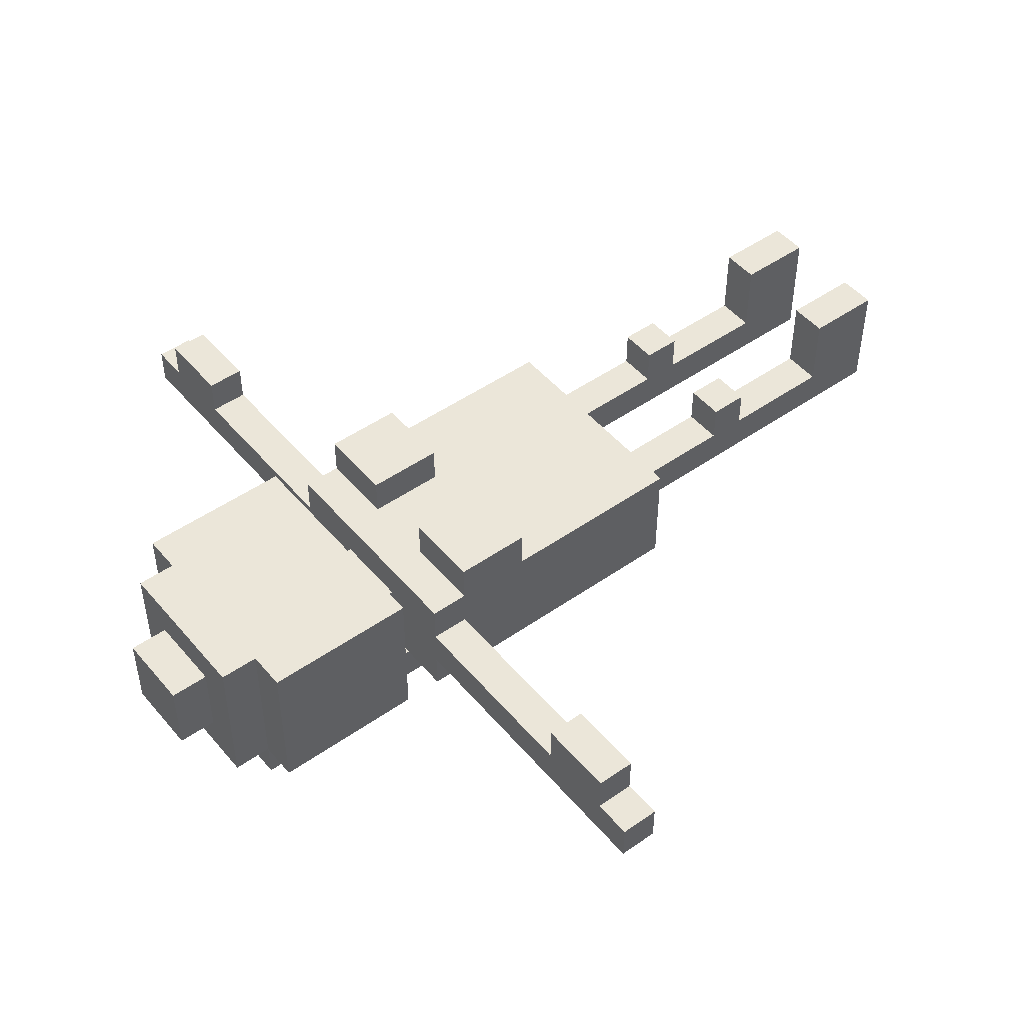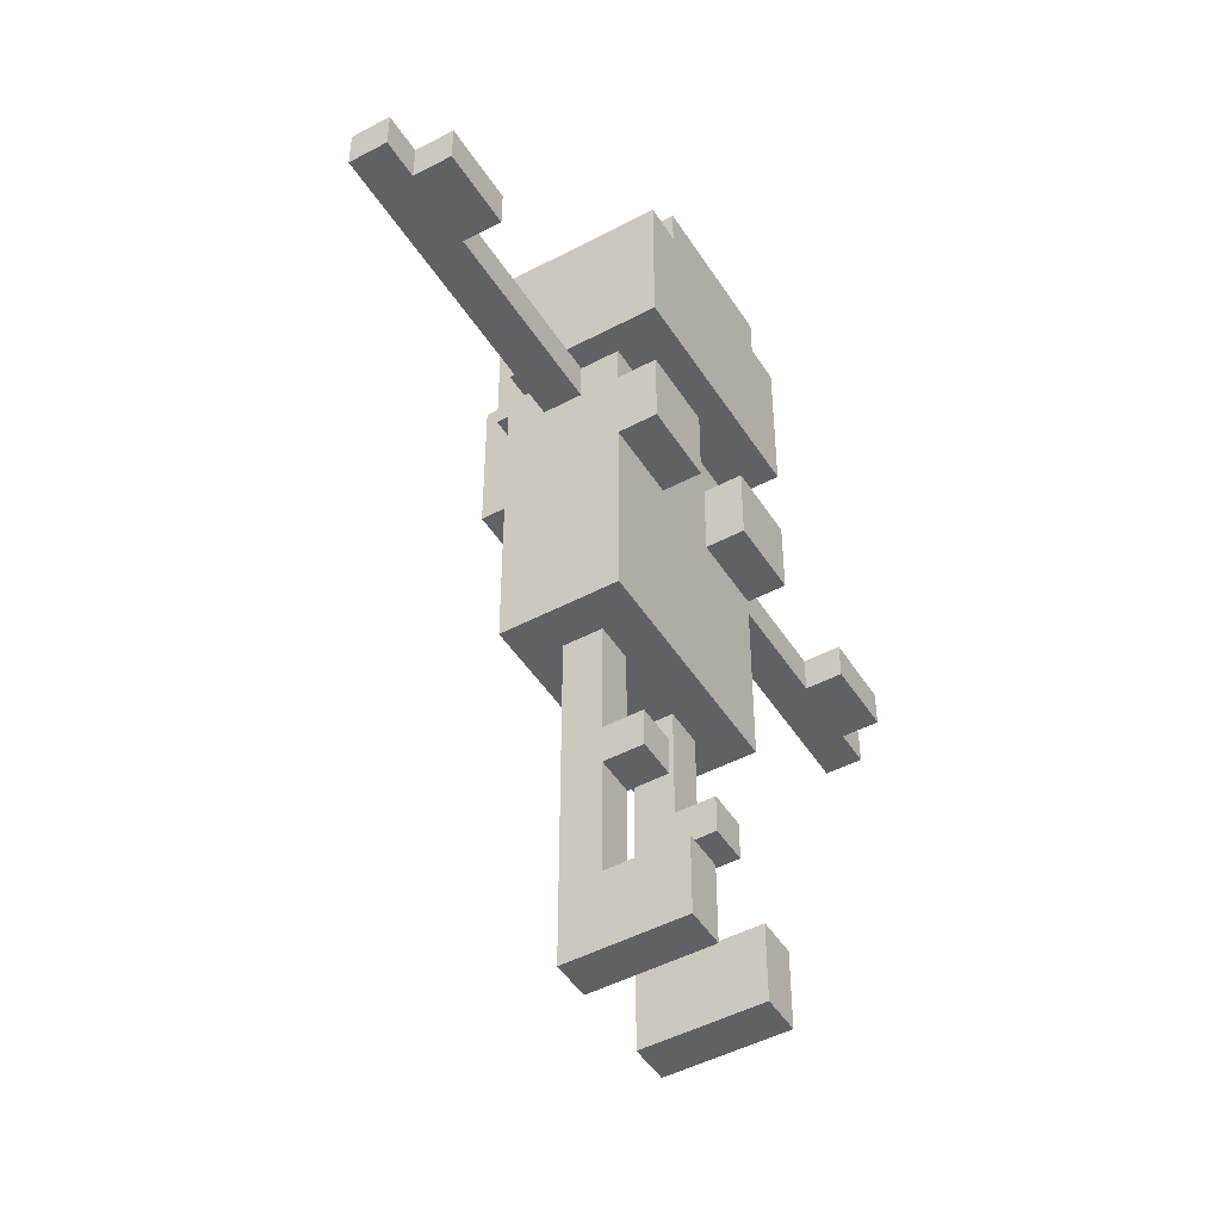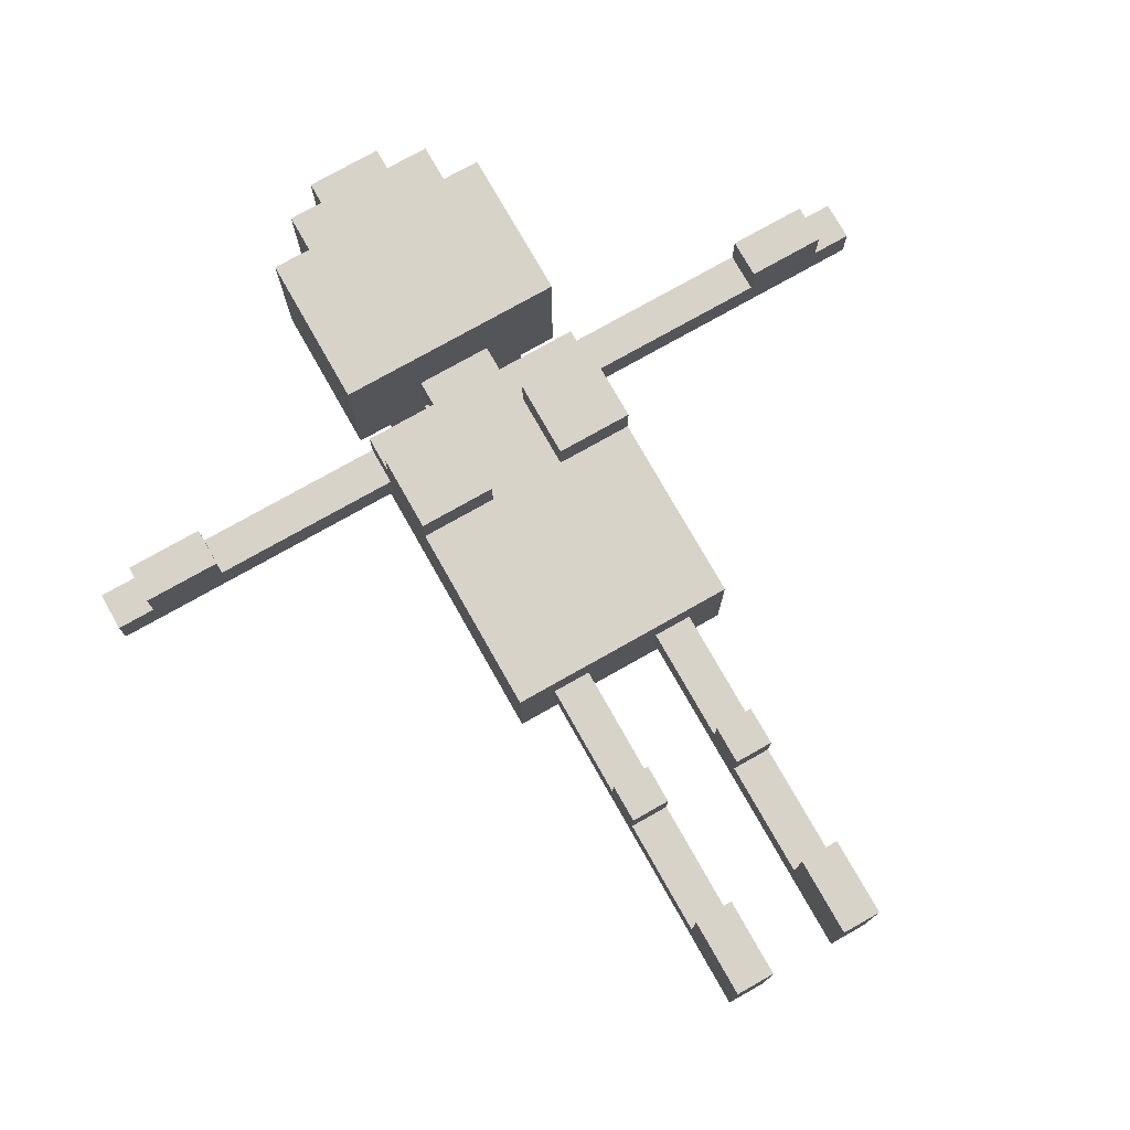
<metadata>
{"format":"obj","ext":"obj","renderer":"f3d","projection":"perspective","resolution":1024,"background":"white","views":[{"elev":48.3,"azim":-128.1,"up":"+Z"},{"elev":-47.5,"azim":-59.1,"up":"+Y"},{"elev":76.0,"azim":-29.5,"up":"+Z"}]}
</metadata>
<code>
o
v 0.9 3.6 -1.8
v 0.9 3.6 -1.9
v 0.9 3.7 -1.8
v 0.9 3.7 -1.9
v 1 3.6 -1.7
v 1 3.6 -1.8
v 1 3.7 -1.7
v 1 3.7 -1.8
v 1.7 2.9 -1.7
v 1.7 2.9 -2
v 1.7 3 -1.7
v 1.7 3 -2
v 1.7 3.1 -1.7
v 1.7 3.1 -2
v 1.7 3.4 -1.6
v 1.7 3.4 -1.7
v 1.7 3.4 -2
v 1.7 3.5 -1.7
v 1.7 3.5 -2
v 1.7 3.6 -1.6
v 1.7 3.6 -1.7
v 1.7 3.6 -1.8
v 1.7 3.6 -1.9
v 1.7 3.7 -1.7
v 1.7 3.7 -1.8
v 1.7 3.7 -1.9
v 1.7 3.7 -2
v 1.7 3.8 -1.6
v 1.7 3.8 -2
v 1.7 4.2 -1.6
v 1.7 4.2 -2
v 1.8 2 -1.6
v 1.8 2 -1.9
v 1.8 2.2 -1.6
v 1.8 2.2 -1.8
v 1.8 2.5 -1.7
v 1.8 2.5 -1.8
v 1.8 2.6 -1.7
v 1.8 2.6 -1.8
v 1.8 2.9 -1.8
v 1.8 2.9 -1.9
v 1.8 3.8 -2
v 1.8 3.8 -2.1
v 1.8 4.2 -1.6
v 1.8 4.2 -2
v 1.8 4.2 -2.1
v 1.8 4.3 -1.6
v 1.8 4.3 -2
v 1.9 3.6 -2.1
v 1.9 3.6 -2.2
v 1.9 3.7 -1.8
v 1.9 3.7 -1.9
v 1.9 3.8 -1.8
v 1.9 3.8 -1.9
v 1.9 3.8 -2.1
v 1.9 4 -2.1
v 1.9 4 -2.2
v 1.9 4.3 -1.7
v 1.9 4.3 -1.9
v 1.9 4.4 -1.7
v 1.9 4.4 -1.9
v 2.1 2 -1.6
v 2.1 2 -1.9
v 2.1 2.2 -1.6
v 2.1 2.2 -1.8
v 2.1 2.5 -1.7
v 2.1 2.5 -1.8
v 2.1 2.6 -1.7
v 2.1 2.6 -1.8
v 2.1 2.9 -1.8
v 2.1 2.9 -1.9
v 2.1 3.4 -1.6
v 2.1 3.4 -1.7
v 2.1 3.5 -1.7
v 2.1 3.6 -1.6
v 2.1 3.6 -1.7
v 2.1 3.8 -2
v 2.1 3.8 -2.1
v 2.1 3.9 -2
v 2.1 3.9 -2.1
v 2.8 3.6 -1.7
v 2.8 3.6 -1.8
v 2.8 3.7 -1.7
v 2.8 3.7 -1.8
v 1.2 3.6 -1.7
v 1.2 3.6 -1.8
v 1.2 3.7 -1.7
v 1.2 3.7 -1.8
v 1.9 2 -1.6
v 1.9 2 -1.9
v 1.9 2.2 -1.6
v 1.9 2.2 -1.8
v 1.9 2.5 -1.7
v 1.9 2.5 -1.8
v 1.9 2.6 -1.7
v 1.9 2.6 -1.8
v 1.9 2.9 -1.8
v 1.9 2.9 -1.9
v 1.9 3.4 -1.6
v 1.9 3.4 -1.7
v 1.9 3.5 -1.7
v 1.9 3.6 -1.6
v 1.9 3.6 -1.7
v 1.9 3.8 -2
v 1.9 3.8 -2.1
v 1.9 3.9 -2
v 1.9 3.9 -2.1
v 2.1 3.6 -2.1
v 2.1 3.6 -2.2
v 2.1 3.7 -1.8
v 2.1 3.7 -1.9
v 2.1 3.8 -1.8
v 2.1 3.8 -1.9
v 2.1 3.8 -2.1
v 2.1 4 -2.1
v 2.1 4 -2.2
v 2.1 4.3 -1.7
v 2.1 4.3 -1.9
v 2.1 4.4 -1.7
v 2.1 4.4 -1.9
v 2.2 2 -1.6
v 2.2 2 -1.9
v 2.2 2.2 -1.6
v 2.2 2.2 -1.8
v 2.2 2.5 -1.7
v 2.2 2.5 -1.8
v 2.2 2.6 -1.7
v 2.2 2.6 -1.8
v 2.2 2.9 -1.8
v 2.2 2.9 -1.9
v 2.2 3.8 -2
v 2.2 3.8 -2.1
v 2.2 4.2 -1.6
v 2.2 4.2 -2
v 2.2 4.2 -2.1
v 2.2 4.3 -1.6
v 2.2 4.3 -2
v 2.3 2.9 -1.7
v 2.3 2.9 -2
v 2.3 3 -1.7
v 2.3 3 -2
v 2.3 3.1 -1.7
v 2.3 3.1 -2
v 2.3 3.4 -1.6
v 2.3 3.4 -1.7
v 2.3 3.4 -2
v 2.3 3.5 -1.7
v 2.3 3.5 -2
v 2.3 3.6 -1.6
v 2.3 3.6 -1.7
v 2.3 3.6 -1.8
v 2.3 3.6 -1.9
v 2.3 3.7 -1.7
v 2.3 3.7 -1.8
v 2.3 3.7 -1.9
v 2.3 3.7 -2
v 2.3 3.8 -1.6
v 2.3 3.8 -2
v 2.3 4.2 -1.6
v 2.3 4.2 -2
v 3 3.6 -1.7
v 3 3.6 -1.8
v 3 3.7 -1.7
v 3 3.7 -1.8
v 3.1 3.6 -1.8
v 3.1 3.6 -1.9
v 3.1 3.7 -1.8
v 3.1 3.7 -1.9
v 1.7 3.4 -1.6
v 1.7 3.6 -1.6
v 1.7 3.8 -1.6
v 1.7 4.2 -1.6
v 1.8 2 -1.6
v 1.8 2.2 -1.6
v 1.8 3.8 -1.6
v 1.8 4.2 -1.6
v 1.8 4.3 -1.6
v 1.9 2 -1.6
v 1.9 2.2 -1.6
v 1.9 3.4 -1.6
v 1.9 3.6 -1.6
v 2.1 2 -1.6
v 2.1 2.2 -1.6
v 2.1 3.4 -1.6
v 2.1 3.6 -1.6
v 2.2 2 -1.6
v 2.2 2.2 -1.6
v 2.2 3.8 -1.6
v 2.2 4.2 -1.6
v 2.2 4.3 -1.6
v 2.3 3.4 -1.6
v 2.3 3.6 -1.6
v 2.3 3.8 -1.6
v 2.3 4.2 -1.6
v 1 3.6 -1.7
v 1 3.7 -1.7
v 1.2 3.6 -1.7
v 1.2 3.7 -1.7
v 1.7 2.9 -1.7
v 1.7 3 -1.7
v 1.7 3.1 -1.7
v 1.7 3.4 -1.7
v 1.7 3.6 -1.7
v 1.7 3.7 -1.7
v 1.8 2.5 -1.7
v 1.8 2.6 -1.7
v 1.9 2.5 -1.7
v 1.9 2.6 -1.7
v 1.9 2.9 -1.7
v 1.9 3 -1.7
v 1.9 3.4 -1.7
v 1.9 3.5 -1.7
v 1.9 3.6 -1.7
v 1.9 4.3 -1.7
v 1.9 4.4 -1.7
v 2.1 2.5 -1.7
v 2.1 2.6 -1.7
v 2.1 2.9 -1.7
v 2.1 3 -1.7
v 2.1 3.4 -1.7
v 2.1 3.5 -1.7
v 2.1 3.6 -1.7
v 2.1 4.3 -1.7
v 2.1 4.4 -1.7
v 2.2 2.5 -1.7
v 2.2 2.6 -1.7
v 2.3 2.9 -1.7
v 2.3 3 -1.7
v 2.3 3.1 -1.7
v 2.3 3.4 -1.7
v 2.3 3.6 -1.7
v 2.3 3.7 -1.7
v 2.8 3.6 -1.7
v 2.8 3.7 -1.7
v 3 3.6 -1.7
v 3 3.7 -1.7
v 0.9 3.6 -1.8
v 0.9 3.7 -1.8
v 1 3.6 -1.8
v 1 3.7 -1.8
v 1.2 3.6 -1.8
v 1.2 3.7 -1.8
v 1.7 3.6 -1.8
v 1.7 3.7 -1.8
v 1.8 2.2 -1.8
v 1.8 2.5 -1.8
v 1.8 2.6 -1.8
v 1.8 2.9 -1.8
v 1.9 2.2 -1.8
v 1.9 2.5 -1.8
v 1.9 2.6 -1.8
v 1.9 2.9 -1.8
v 1.9 3.7 -1.8
v 1.9 3.8 -1.8
v 2.1 2.2 -1.8
v 2.1 2.5 -1.8
v 2.1 2.6 -1.8
v 2.1 2.9 -1.8
v 2.1 3.7 -1.8
v 2.1 3.8 -1.8
v 2.2 2.2 -1.8
v 2.2 2.5 -1.8
v 2.2 2.6 -1.8
v 2.2 2.9 -1.8
v 2.3 3.6 -1.8
v 2.3 3.7 -1.8
v 2.8 3.6 -1.8
v 2.8 3.7 -1.8
v 3 3.6 -1.8
v 3 3.7 -1.8
v 3.1 3.6 -1.8
v 3.1 3.7 -1.8
v 1.9 3.6 -2.1
v 1.9 3.8 -2.1
v 1.9 3.9 -2.1
v 2.1 3.6 -2.1
v 2.1 3.8 -2.1
v 2.1 3.9 -2.1
v 0.9 3.6 -1.9
v 0.9 3.7 -1.9
v 1.7 3.6 -1.9
v 1.7 3.7 -1.9
v 1.8 2 -1.9
v 1.8 2.9 -1.9
v 1.9 2 -1.9
v 1.9 2.9 -1.9
v 1.9 3.7 -1.9
v 1.9 3.8 -1.9
v 1.9 4.3 -1.9
v 1.9 4.4 -1.9
v 2.1 2 -1.9
v 2.1 2.9 -1.9
v 2.1 3.7 -1.9
v 2.1 3.8 -1.9
v 2.1 4.3 -1.9
v 2.1 4.4 -1.9
v 2.2 2 -1.9
v 2.2 2.9 -1.9
v 2.3 3.6 -1.9
v 2.3 3.7 -1.9
v 3.1 3.6 -1.9
v 3.1 3.7 -1.9
v 1.7 2.9 -2
v 1.7 3 -2
v 1.7 3.1 -2
v 1.7 3.4 -2
v 1.7 3.5 -2
v 1.7 3.7 -2
v 1.7 3.8 -2
v 1.7 4.2 -2
v 1.8 2.9 -2
v 1.8 3 -2
v 1.8 3.8 -2
v 1.8 4.2 -2
v 1.8 4.3 -2
v 1.9 3.8 -2
v 1.9 3.9 -2
v 2.1 3.8 -2
v 2.1 3.9 -2
v 2.2 2.9 -2
v 2.2 3 -2
v 2.2 3.8 -2
v 2.2 4.2 -2
v 2.2 4.3 -2
v 2.3 2.9 -2
v 2.3 3 -2
v 2.3 3.1 -2
v 2.3 3.4 -2
v 2.3 3.5 -2
v 2.3 3.7 -2
v 2.3 3.8 -2
v 2.3 4.2 -2
v 1.8 3.8 -2.1
v 1.8 4.2 -2.1
v 1.9 3.8 -2.1
v 1.9 4 -2.1
v 2.1 3.8 -2.1
v 2.1 4 -2.1
v 2.2 3.8 -2.1
v 2.2 4.2 -2.1
v 1.9 3.6 -2.2
v 1.9 4 -2.2
v 2.1 3.6 -2.2
v 2.1 4 -2.2
v 1.8 2 -1.6
v 1.9 2 -1.6
v 2.1 2 -1.6
v 2.2 2 -1.6
v 1.8 2 -1.9
v 1.9 2 -1.9
v 2.1 2 -1.9
v 2.2 2 -1.9
v 1.8 2.5 -1.7
v 1.9 2.5 -1.7
v 2.1 2.5 -1.7
v 2.2 2.5 -1.7
v 1.8 2.5 -1.8
v 1.9 2.5 -1.8
v 2.1 2.5 -1.8
v 2.2 2.5 -1.8
v 1.7 2.9 -1.7
v 1.9 2.9 -1.7
v 2.1 2.9 -1.7
v 2.3 2.9 -1.7
v 1.8 2.9 -1.8
v 1.9 2.9 -1.8
v 2.1 2.9 -1.8
v 2.2 2.9 -1.8
v 1.8 2.9 -1.9
v 1.9 2.9 -1.9
v 2.1 2.9 -1.9
v 2.2 2.9 -1.9
v 1.7 2.9 -2
v 1.8 2.9 -2
v 2.2 2.9 -2
v 2.3 2.9 -2
v 1.7 3.4 -1.6
v 1.9 3.4 -1.6
v 2.1 3.4 -1.6
v 2.3 3.4 -1.6
v 1.7 3.4 -1.7
v 1.9 3.4 -1.7
v 2.1 3.4 -1.7
v 2.3 3.4 -1.7
v 1 3.6 -1.7
v 1.2 3.6 -1.7
v 2.8 3.6 -1.7
v 3 3.6 -1.7
v 0.9 3.6 -1.8
v 1 3.6 -1.8
v 1.2 3.6 -1.8
v 1.7 3.6 -1.8
v 2.3 3.6 -1.8
v 2.8 3.6 -1.8
v 3 3.6 -1.8
v 3.1 3.6 -1.8
v 0.9 3.6 -1.9
v 1.7 3.6 -1.9
v 2.3 3.6 -1.9
v 3.1 3.6 -1.9
v 1.9 3.6 -2.1
v 2.1 3.6 -2.1
v 1.9 3.6 -2.2
v 2.1 3.6 -2.2
v 1.7 3.8 -1.6
v 1.8 3.8 -1.6
v 2.2 3.8 -1.6
v 2.3 3.8 -1.6
v 1.9 3.8 -1.8
v 2.1 3.8 -1.8
v 1.9 3.8 -1.9
v 2.1 3.8 -1.9
v 1.7 3.8 -2
v 1.8 3.8 -2
v 1.9 3.8 -2
v 2.1 3.8 -2
v 2.2 3.8 -2
v 2.3 3.8 -2
v 1.8 3.8 -2.1
v 1.9 3.8 -2.1
v 2.1 3.8 -2.1
v 2.2 3.8 -2.1
v 1.9 3.9 -2
v 2.1 3.9 -2
v 1.9 3.9 -2.1
v 2.1 3.9 -2.1
v 1.8 2.2 -1.6
v 1.9 2.2 -1.6
v 2.1 2.2 -1.6
v 2.2 2.2 -1.6
v 1.8 2.2 -1.8
v 1.9 2.2 -1.8
v 2.1 2.2 -1.8
v 2.2 2.2 -1.8
v 1.8 2.6 -1.7
v 1.9 2.6 -1.7
v 2.1 2.6 -1.7
v 2.2 2.6 -1.7
v 1.8 2.6 -1.8
v 1.9 2.6 -1.8
v 2.1 2.6 -1.8
v 2.2 2.6 -1.8
v 1.7 3.6 -1.6
v 1.9 3.6 -1.6
v 2.1 3.6 -1.6
v 2.3 3.6 -1.6
v 1.7 3.6 -1.7
v 1.9 3.6 -1.7
v 2.1 3.6 -1.7
v 2.3 3.6 -1.7
v 1 3.7 -1.7
v 1.2 3.7 -1.7
v 1.7 3.7 -1.7
v 2.3 3.7 -1.7
v 2.8 3.7 -1.7
v 3 3.7 -1.7
v 0.9 3.7 -1.8
v 1 3.7 -1.8
v 1.2 3.7 -1.8
v 1.7 3.7 -1.8
v 1.9 3.7 -1.8
v 2.1 3.7 -1.8
v 2.3 3.7 -1.8
v 2.8 3.7 -1.8
v 3 3.7 -1.8
v 3.1 3.7 -1.8
v 0.9 3.7 -1.9
v 1.7 3.7 -1.9
v 1.9 3.7 -1.9
v 2.1 3.7 -1.9
v 2.3 3.7 -1.9
v 3.1 3.7 -1.9
v 1.7 3.7 -2
v 2.3 3.7 -2
v 1.9 4 -2.1
v 2.1 4 -2.1
v 1.9 4 -2.2
v 2.1 4 -2.2
v 1.7 4.2 -1.6
v 1.8 4.2 -1.6
v 2.2 4.2 -1.6
v 2.3 4.2 -1.6
v 1.7 4.2 -2
v 1.8 4.2 -2
v 2.2 4.2 -2
v 2.3 4.2 -2
v 1.8 4.2 -2.1
v 2.2 4.2 -2.1
v 1.8 4.3 -1.6
v 2.2 4.3 -1.6
v 1.9 4.3 -1.7
v 2.1 4.3 -1.7
v 1.9 4.3 -1.9
v 2.1 4.3 -1.9
v 1.8 4.3 -2
v 2.2 4.3 -2
v 1.9 4.4 -1.7
v 2.1 4.4 -1.7
v 1.9 4.4 -1.9
v 2.1 4.4 -1.9
f 3 2 1
f 4 2 3
f 7 6 5
f 8 6 7
f 11 10 9
f 12 10 11
f 13 12 11
f 14 12 13
f 16 14 13
f 17 14 16
f 18 16 15
f 18 17 16
f 19 17 18
f 20 18 15
f 21 19 18
f 21 18 20
f 22 19 21
f 23 19 22
f 24 22 21
f 25 22 24
f 26 19 23
f 27 19 26
f 30 29 28
f 31 29 30
f 34 33 32
f 35 33 34
f 37 33 35
f 38 37 36
f 39 33 37
f 39 37 38
f 40 33 39
f 41 33 40
f 45 43 42
f 46 43 45
f 47 45 44
f 48 45 47
f 53 52 51
f 54 52 53
f 55 50 49
f 56 50 55
f 57 50 56
f 60 59 58
f 61 59 60
f 64 63 62
f 65 63 64
f 67 63 65
f 68 67 66
f 69 63 67
f 69 67 68
f 70 63 69
f 71 63 70
f 74 73 72
f 75 74 72
f 76 74 75
f 79 78 77
f 80 78 79
f 83 82 81
f 84 82 83
f 85 86 87
f 87 86 88
f 89 90 91
f 91 90 92
f 92 90 94
f 93 94 95
f 94 90 96
f 95 94 96
f 96 90 97
f 97 90 98
f 99 100 101
f 99 101 102
f 102 101 103
f 104 105 106
f 106 105 107
f 110 111 112
f 112 111 113
f 108 109 114
f 114 109 115
f 115 109 116
f 117 118 119
f 119 118 120
f 121 122 123
f 123 122 124
f 124 122 126
f 125 126 127
f 126 122 128
f 127 126 128
f 128 122 129
f 129 122 130
f 131 132 134
f 134 132 135
f 133 134 136
f 136 134 137
f 138 139 140
f 140 139 141
f 140 141 142
f 142 141 143
f 142 143 145
f 145 143 146
f 144 145 147
f 145 146 147
f 147 146 148
f 144 147 149
f 147 148 150
f 149 147 150
f 150 148 151
f 151 148 152
f 150 151 153
f 153 151 154
f 152 148 155
f 155 148 156
f 157 158 159
f 159 158 160
f 161 162 163
f 163 162 164
f 165 166 167
f 167 166 168
f 175 172 171
f 176 172 175
f 178 174 173
f 179 174 178
f 180 170 169
f 181 170 180
f 186 183 182
f 187 183 186
f 188 176 175
f 189 177 176
f 189 176 188
f 190 177 189
f 191 185 184
f 192 185 191
f 193 189 188
f 194 189 193
f 197 196 195
f 198 196 197
f 207 206 205
f 208 206 207
f 209 200 199
f 210 201 200
f 210 200 209
f 211 202 201
f 213 204 203
f 218 210 209
f 219 201 210
f 219 210 218
f 220 212 211
f 220 211 201
f 221 213 212
f 221 212 220
f 222 204 213
f 222 213 221
f 223 215 214
f 224 215 223
f 225 217 216
f 226 217 225
f 227 219 218
f 228 201 219
f 228 219 227
f 229 220 201
f 229 201 228
f 230 220 229
f 231 204 222
f 232 204 231
f 235 234 233
f 236 234 235
f 239 238 237
f 240 238 239
f 243 242 241
f 244 242 243
f 249 246 245
f 250 246 249
f 251 248 247
f 252 248 251
f 259 254 253
f 260 254 259
f 261 256 255
f 262 256 261
f 263 258 257
f 264 258 263
f 267 266 265
f 268 266 267
f 271 270 269
f 272 270 271
f 276 274 273
f 276 275 274
f 277 275 276
f 278 275 277
f 279 280 281
f 281 280 282
f 283 284 285
f 285 284 286
f 287 288 293
f 293 288 294
f 289 290 295
f 295 290 296
f 291 292 297
f 297 292 298
f 299 300 301
f 301 300 302
f 303 304 311
f 304 305 312
f 311 304 312
f 309 310 313
f 313 310 314
f 316 317 318
f 318 317 319
f 311 312 320
f 312 305 321
f 320 312 321
f 314 315 323
f 323 315 324
f 320 321 325
f 321 305 326
f 325 321 326
f 305 306 327
f 326 305 327
f 306 307 328
f 327 306 328
f 307 308 329
f 328 307 329
f 329 308 330
f 322 323 331
f 331 323 332
f 333 334 335
f 335 334 336
f 336 334 338
f 337 338 339
f 338 334 340
f 339 338 340
f 341 342 343
f 343 342 344
f 349 346 345
f 350 346 349
f 351 348 347
f 352 348 351
f 357 354 353
f 358 354 357
f 359 356 355
f 360 356 359
f 365 362 361
f 366 363 362
f 366 362 365
f 367 364 363
f 367 363 366
f 368 364 367
f 369 365 361
f 370 367 366
f 371 367 370
f 372 364 368
f 373 369 361
f 374 371 370
f 374 369 373
f 374 372 371
f 374 370 369
f 375 364 372
f 375 372 374
f 376 364 375
f 381 378 377
f 382 378 381
f 383 380 379
f 384 380 383
f 390 386 385
f 391 386 390
f 394 388 387
f 395 388 394
f 397 392 391
f 397 390 389
f 397 391 390
f 398 392 397
f 399 396 395
f 399 395 394
f 399 394 393
f 400 396 399
f 403 402 401
f 404 402 403
f 409 407 406
f 410 407 409
f 411 409 406
f 412 407 410
f 413 406 405
f 414 412 411
f 414 406 413
f 414 411 406
f 415 412 414
f 416 407 412
f 416 412 415
f 417 408 407
f 417 407 416
f 418 408 417
f 419 415 414
f 420 415 419
f 421 417 416
f 422 417 421
f 425 424 423
f 426 424 425
f 427 428 431
f 431 428 432
f 429 430 433
f 433 430 434
f 435 436 439
f 439 436 440
f 437 438 441
f 441 438 442
f 443 444 447
f 447 444 448
f 445 446 449
f 449 446 450
f 451 452 458
f 458 452 459
f 453 454 460
f 460 454 461
f 461 454 462
f 462 454 463
f 455 456 464
f 464 456 465
f 458 459 467
f 457 458 467
f 459 460 467
f 460 461 467
f 467 461 468
f 468 461 469
f 462 463 470
f 465 466 470
f 464 465 470
f 463 464 470
f 470 466 471
f 471 466 472
f 468 469 473
f 470 471 473
f 469 470 473
f 473 471 474
f 475 476 477
f 477 476 478
f 479 480 483
f 483 480 484
f 481 482 485
f 485 482 486
f 484 485 487
f 487 485 488
f 489 490 491
f 491 490 492
f 489 491 493
f 492 490 494
f 489 493 495
f 493 494 495
f 494 490 496
f 495 494 496
f 497 498 499
f 499 498 500

</code>
